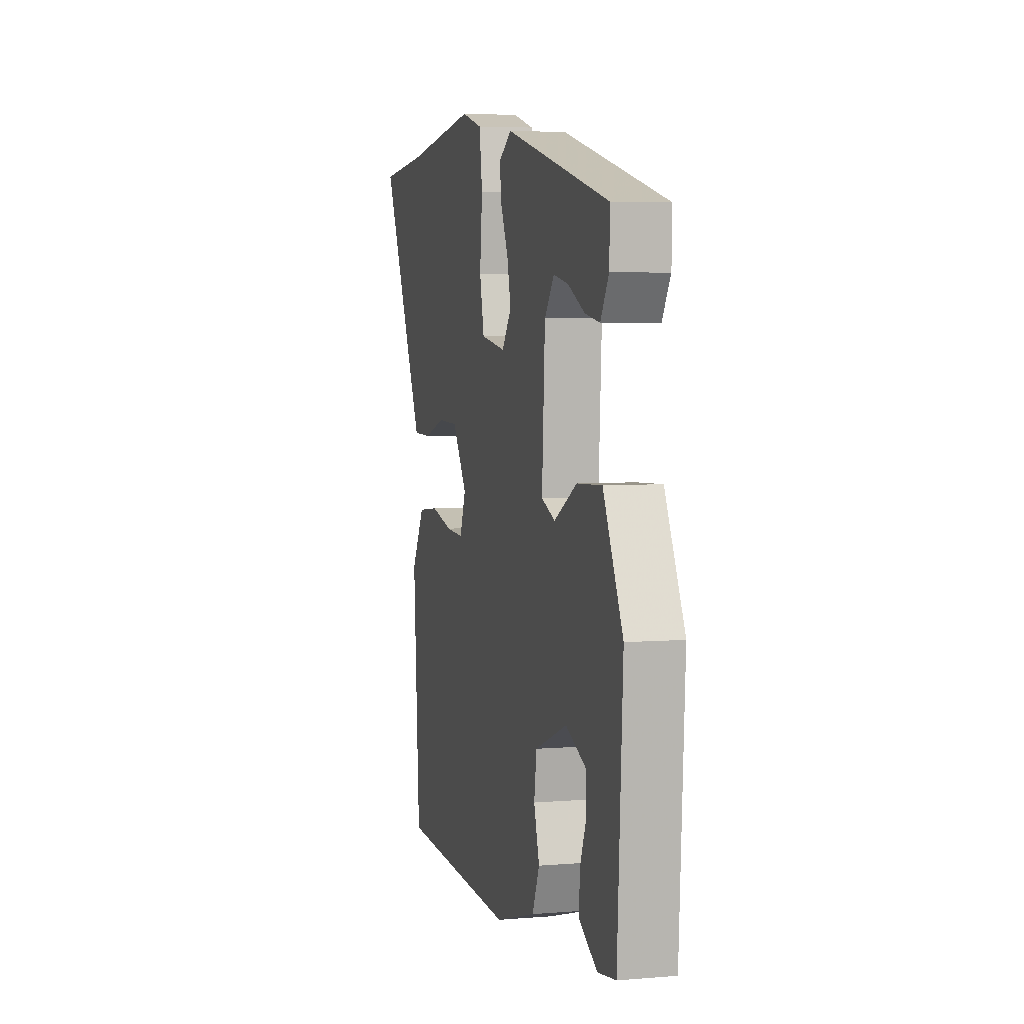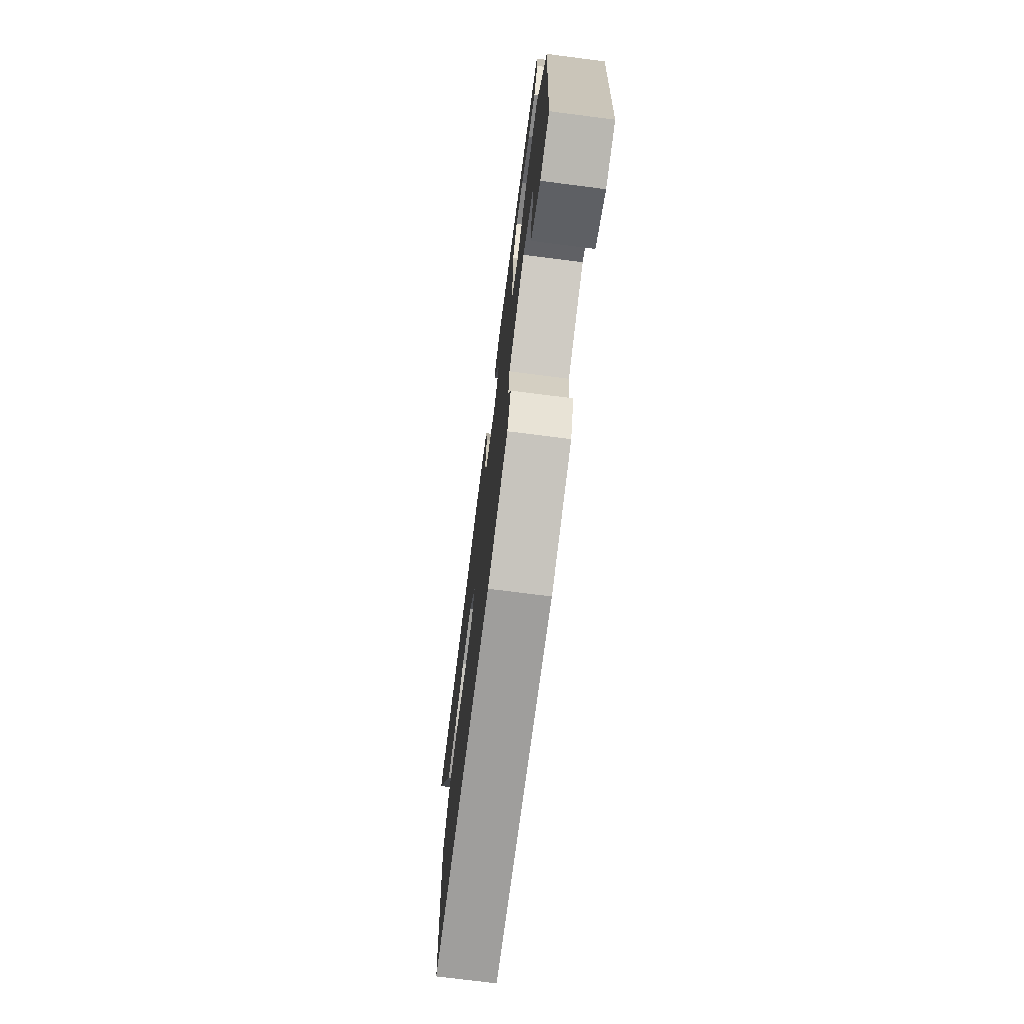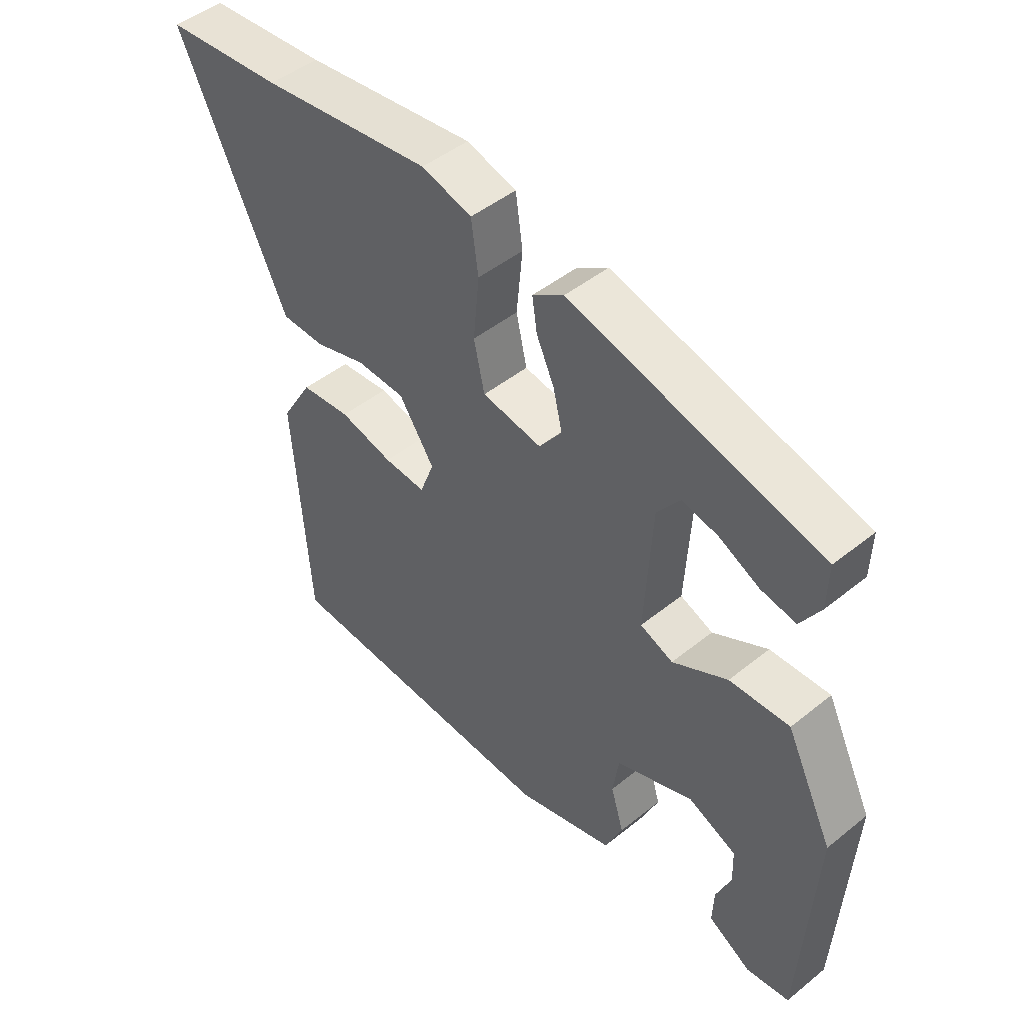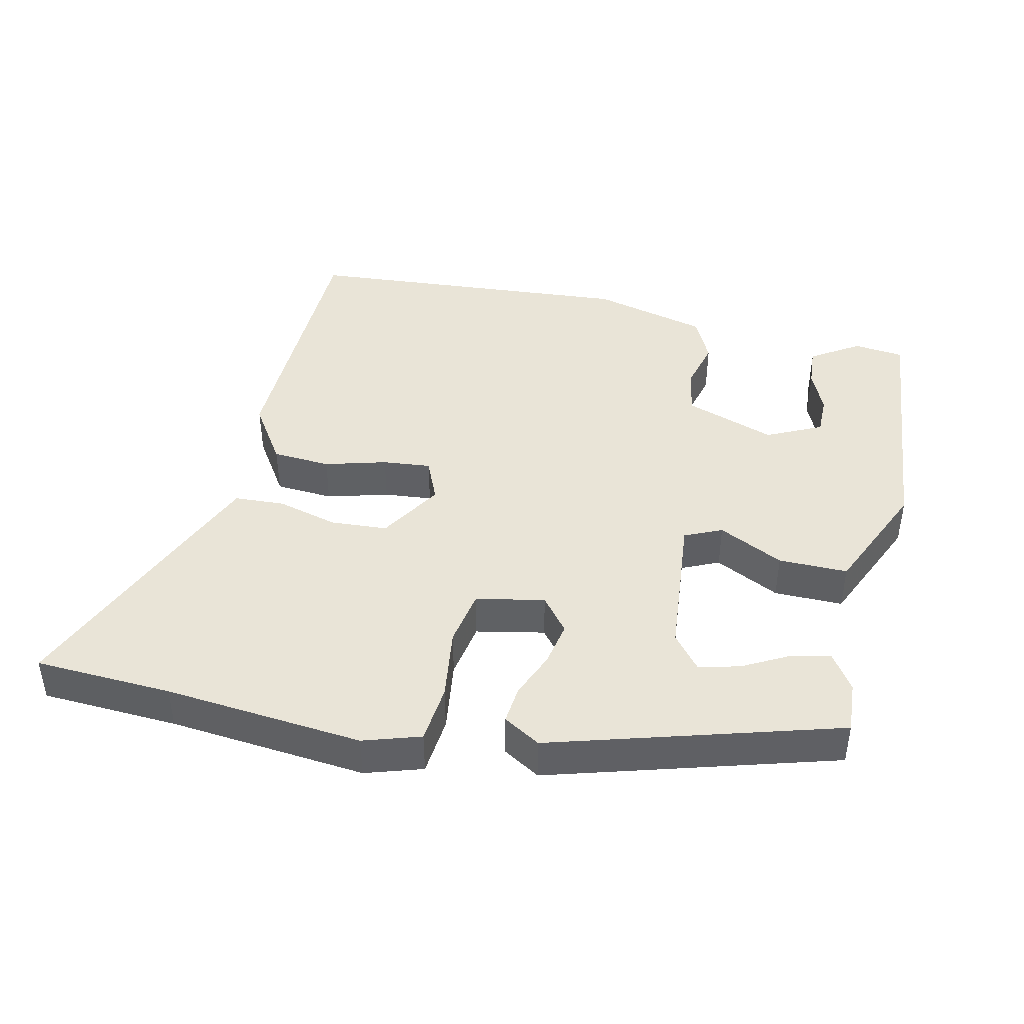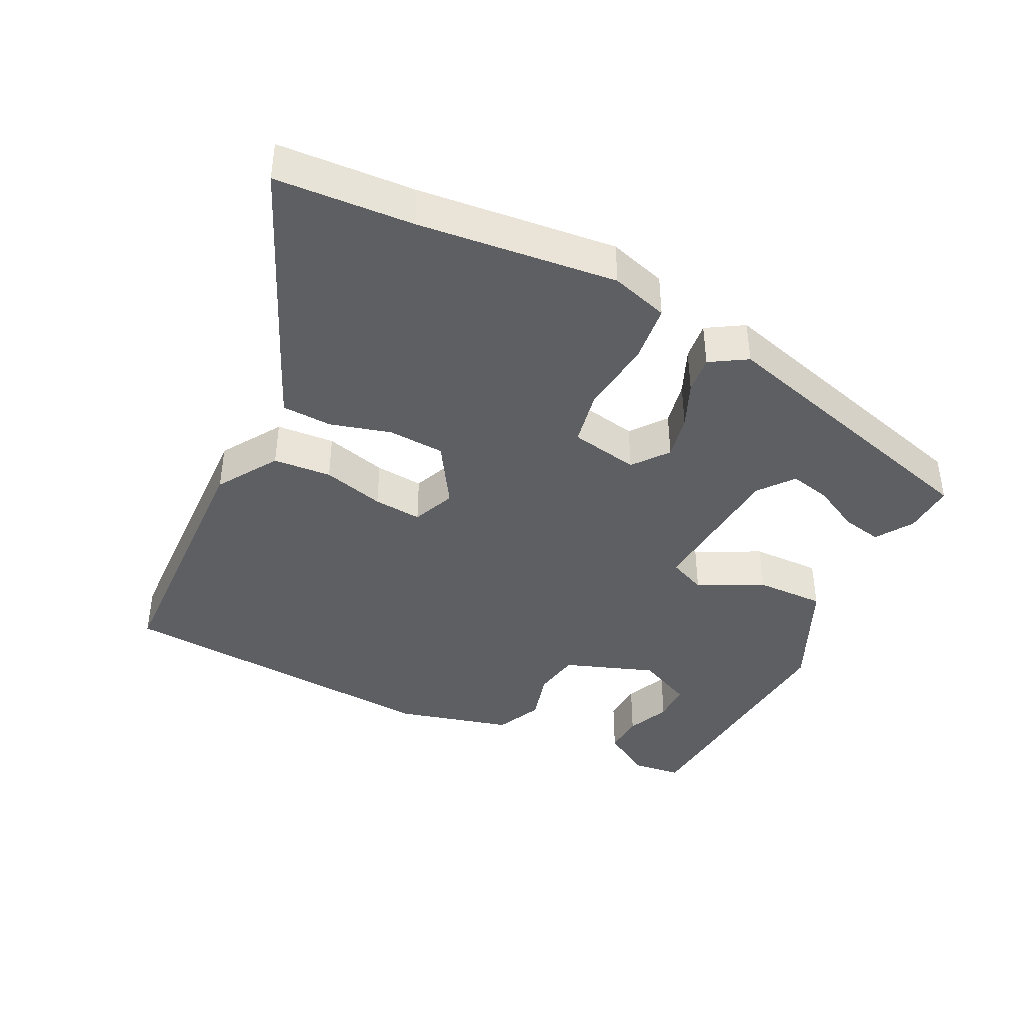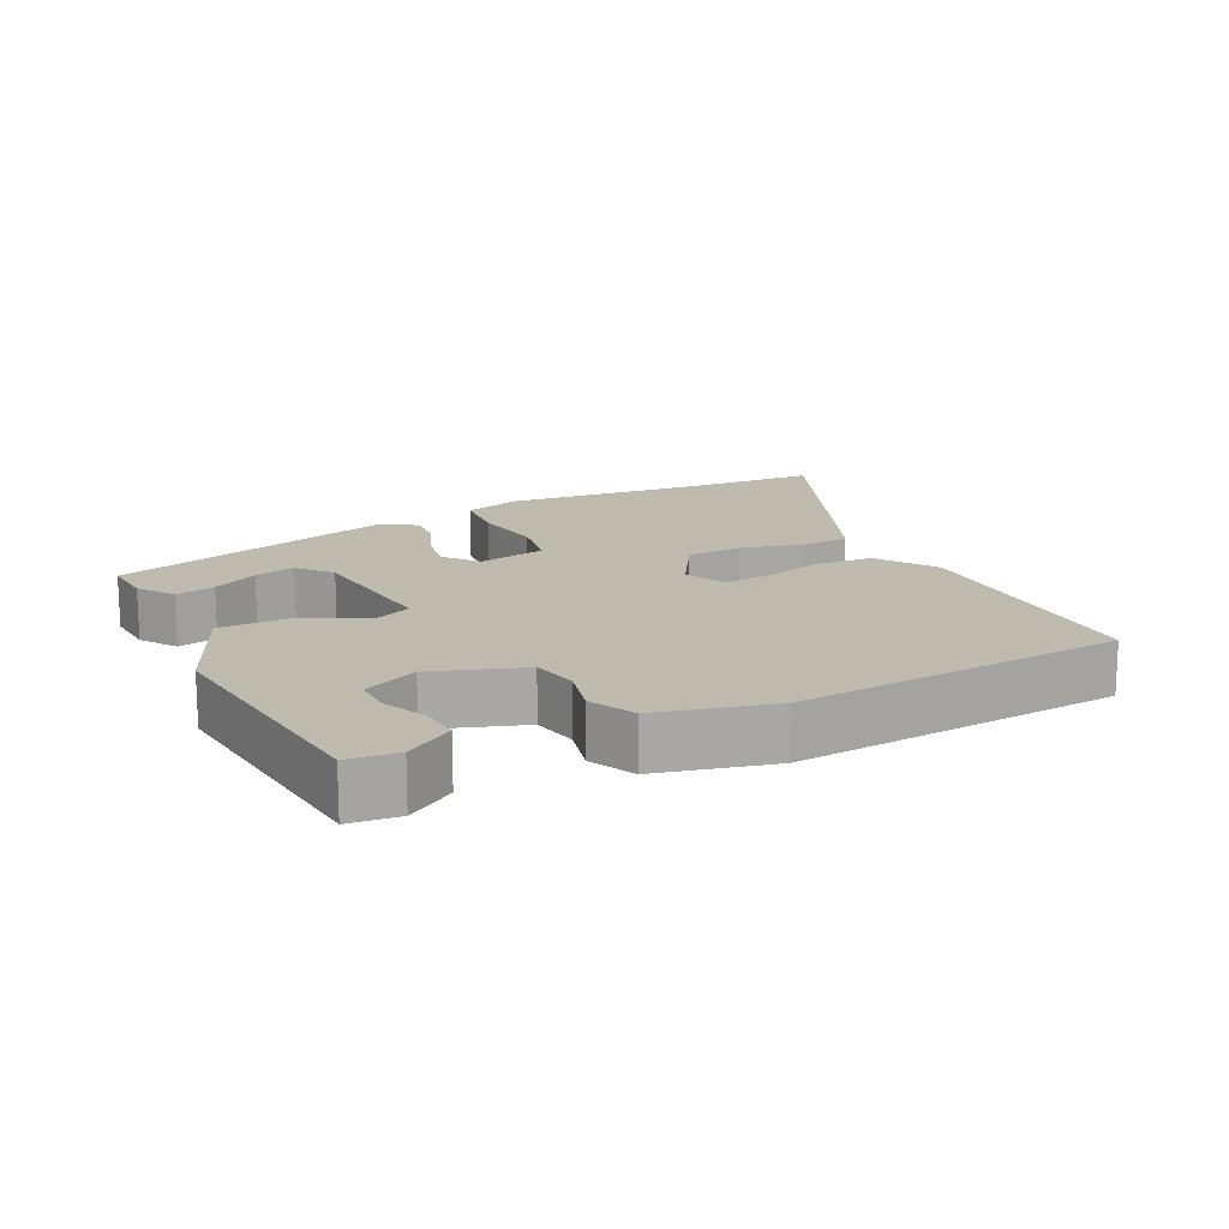
<metadata>
{"format":"obj","ext":"obj","renderer":"f3d","projection":"perspective","resolution":1024,"background":"white","views":[{"elev":4.9,"azim":75.3,"up":"+Z"},{"elev":-73.1,"azim":82.7,"up":"+Z"},{"elev":47.2,"azim":47.7,"up":"+Z"},{"elev":43.4,"azim":10.4,"up":"+Y"},{"elev":-41.2,"azim":-28.0,"up":"+Y"},{"elev":15.5,"azim":151.0,"up":"+Y"}]}
</metadata>
<code>
v -0.684 0.07 0.483
v -0.486 0.07 0.501
v -0.2 0.07 0.54
v -0.116 0.07 0.517
v -0.104 0.07 0.432
v -0.114 0.07 0.327
v -0.096 0.07 0.246
v 0.004 0.07 0.23
v 0.042 0.07 0.282
v 0.027 0.07 0.346
v -0.003 0.07 0.411
v -0.011 0.07 0.466
v 0.041 0.07 0.5
v 0.461 0.07 0.395
v 0.459 0.07 0.32
v 0.426 0.07 0.266
v 0.368 0.07 0.276
v 0.3 0.07 0.309
v 0.24 0.07 0.321
v 0.202 0.07 0.27
v 0.19 0.07 0.057
v 0.245 0.07 0.035
v 0.337 0.07 0.085
v 0.437 0.07 0.09
v 0.516 0.07 -0.071
v 0.495 0.07 -0.443
v 0.423 0.07 -0.454
v 0.351 0.07 -0.412
v 0.353 0.07 -0.353
v 0.378 0.07 -0.29
v 0.376 0.07 -0.233
v 0.295 0.07 -0.198
v 0.166 0.07 -0.249
v 0.156 0.07 -0.317
v 0.178 0.07 -0.39
v 0.149 0.07 -0.457
v -0.016 0.07 -0.506
v -0.497 0.07 -0.488
v -0.523 0.07 -0.1
v -0.47 0.07 -0.011
v -0.386 0.07 -0.002
v -0.296 0.07 -0.023
v -0.226 0.07 -0.027
v -0.202 0.07 0.036
v -0.261 0.07 0.124
v -0.343 0.07 0.126
v -0.43 0.07 0.099
v -0.503 0.07 0.1
v -0.545 0.07 0.188
v -0.684 0 0.483
v -0.486 0 0.501
v -0.2 0 0.54
v -0.116 0 0.517
v -0.104 0 0.432
v -0.114 0 0.327
v -0.096 0 0.246
v 0.004 0 0.23
v 0.042 0 0.282
v 0.027 0 0.346
v -0.003 0 0.411
v -0.011 0 0.466
v 0.041 0 0.5
v 0.461 0 0.395
v 0.459 0 0.32
v 0.426 0 0.266
v 0.368 0 0.276
v 0.3 0 0.309
v 0.24 0 0.321
v 0.202 0 0.27
v 0.19 0 0.057
v 0.245 0 0.035
v 0.337 0 0.085
v 0.437 0 0.09
v 0.516 0 -0.071
v 0.495 0 -0.443
v 0.423 0 -0.454
v 0.351 0 -0.412
v 0.353 0 -0.353
v 0.378 0 -0.29
v 0.376 0 -0.233
v 0.295 0 -0.198
v 0.166 0 -0.249
v 0.156 0 -0.317
v 0.178 0 -0.39
v 0.149 0 -0.457
v -0.016 0 -0.506
v -0.497 0 -0.488
v -0.523 0 -0.1
v -0.47 0 -0.011
v -0.386 0 -0.002
v -0.296 0 -0.023
v -0.226 0 -0.027
v -0.202 0 0.036
v -0.261 0 0.124
v -0.343 0 0.126
v -0.43 0 0.099
v -0.503 0 0.1
v -0.545 0 0.188
f 49 1 2
f 48 49 2
f 47 48 2
f 46 47 2
f 4 5 6
f 3 4 6
f 2 3 6
f 46 2 6
f 45 46 6
f 44 45 6 7
f 43 44 7 8
f 40 41 42
f 39 40 42
f 38 39 42
f 37 38 42
f 36 37 42
f 35 36 42
f 34 35 42
f 33 34 42 43
f 32 33 43 8
f 28 29 30
f 27 28 30
f 26 27 30
f 25 26 30
f 25 30 31
f 25 31 32
f 24 25 32
f 23 24 32
f 22 23 32
f 16 17 18
f 15 16 18
f 14 15 18
f 13 14 18
f 12 13 18
f 12 18 19
f 12 19 20
f 11 12 20
f 10 11 20
f 32 8 9
f 21 22 32
f 21 32 9 10
f 10 20 21
f 51 50 98
f 51 98 97
f 51 97 96
f 51 96 95
f 55 54 53
f 55 53 52
f 55 52 51
f 55 51 95
f 55 95 94
f 56 55 94 93
f 57 56 93 92
f 91 90 89
f 91 89 88
f 91 88 87
f 91 87 86
f 91 86 85
f 91 85 84
f 91 84 83
f 92 91 83 82
f 57 92 82 81
f 79 78 77
f 79 77 76
f 79 76 75
f 79 75 74
f 80 79 74
f 81 80 74
f 81 74 73
f 81 73 72
f 81 72 71
f 67 66 65
f 67 65 64
f 67 64 63
f 67 63 62
f 67 62 61
f 68 67 61
f 69 68 61
f 69 61 60
f 69 60 59
f 58 57 81
f 81 71 70
f 59 58 81 70
f 70 69 59
f 1 50 51 2
f 2 51 52 3
f 3 52 53 4
f 4 53 54 5
f 5 54 55 6
f 6 55 56 7
f 7 56 57 8
f 8 57 58 9
f 9 58 59 10
f 10 59 60 11
f 11 60 61 12
f 12 61 62 13
f 13 62 63 14
f 14 63 64 15
f 15 64 65 16
f 16 65 66 17
f 17 66 67 18
f 18 67 68 19
f 19 68 69 20
f 20 69 70 21
f 21 70 71 22
f 22 71 72 23
f 23 72 73 24
f 24 73 74 25
f 25 74 75 26
f 26 75 76 27
f 27 76 77 28
f 28 77 78 29
f 29 78 79 30
f 30 79 80 31
f 31 80 81 32
f 32 81 82 33
f 33 82 83 34
f 34 83 84 35
f 35 84 85 36
f 36 85 86 37
f 37 86 87 38
f 38 87 88 39
f 39 88 89 40
f 40 89 90 41
f 41 90 91 42
f 42 91 92 43
f 43 92 93 44
f 44 93 94 45
f 45 94 95 46
f 46 95 96 47
f 47 96 97 48
f 48 97 98 49
f 49 98 50 1

</code>
